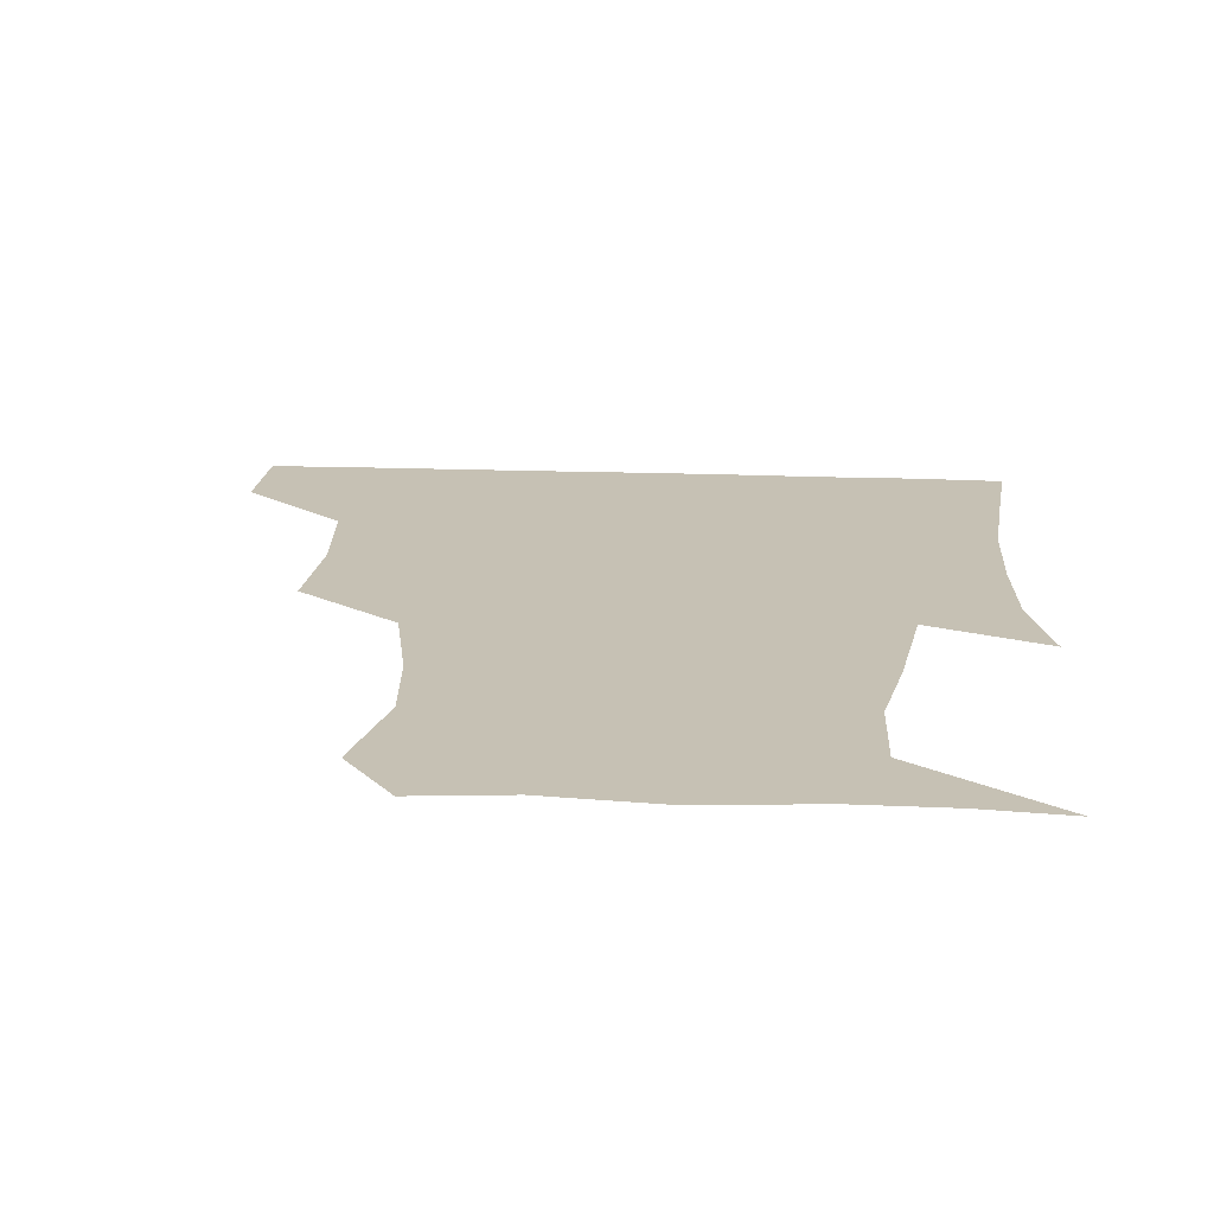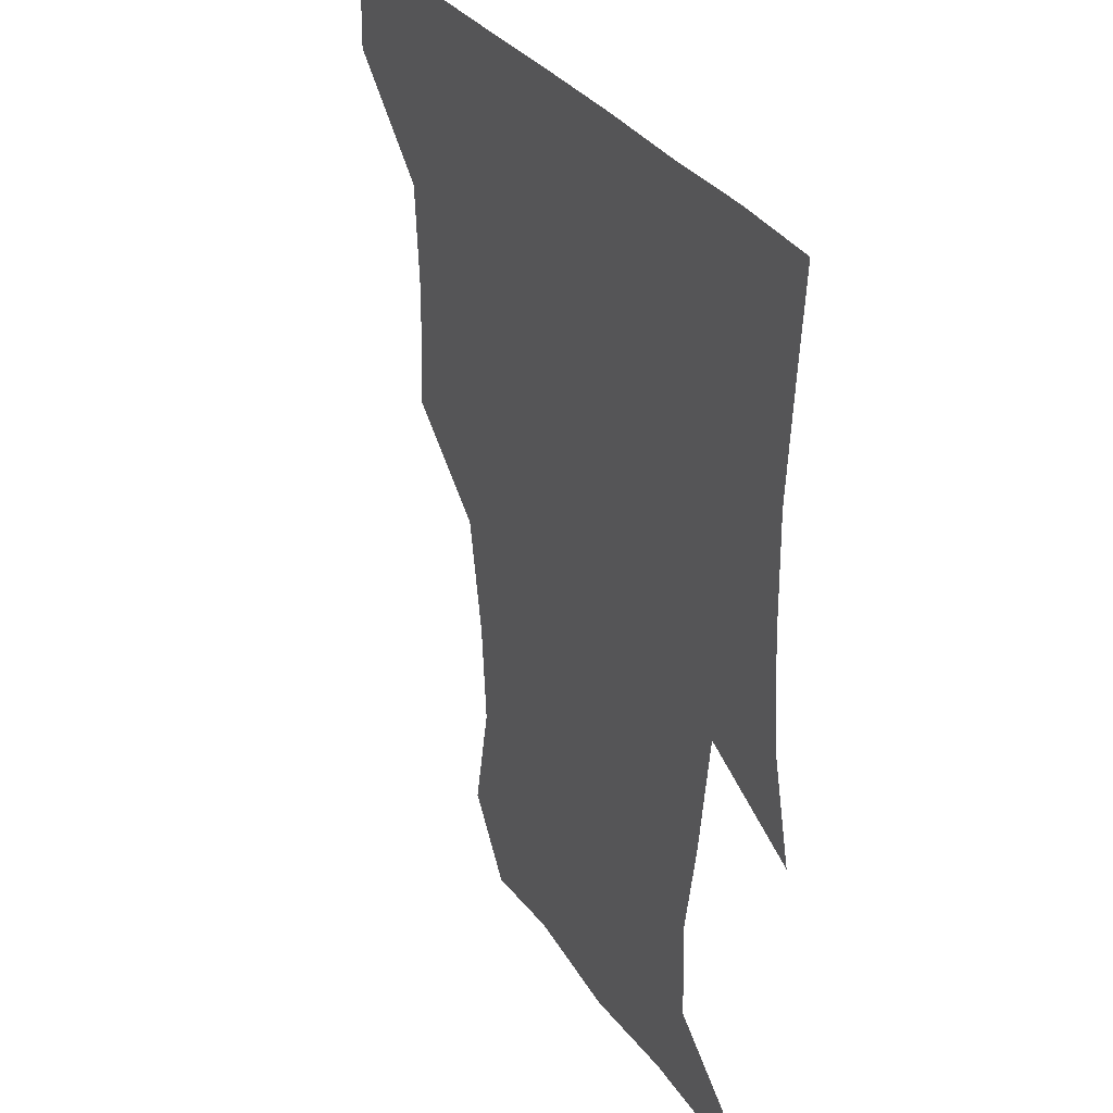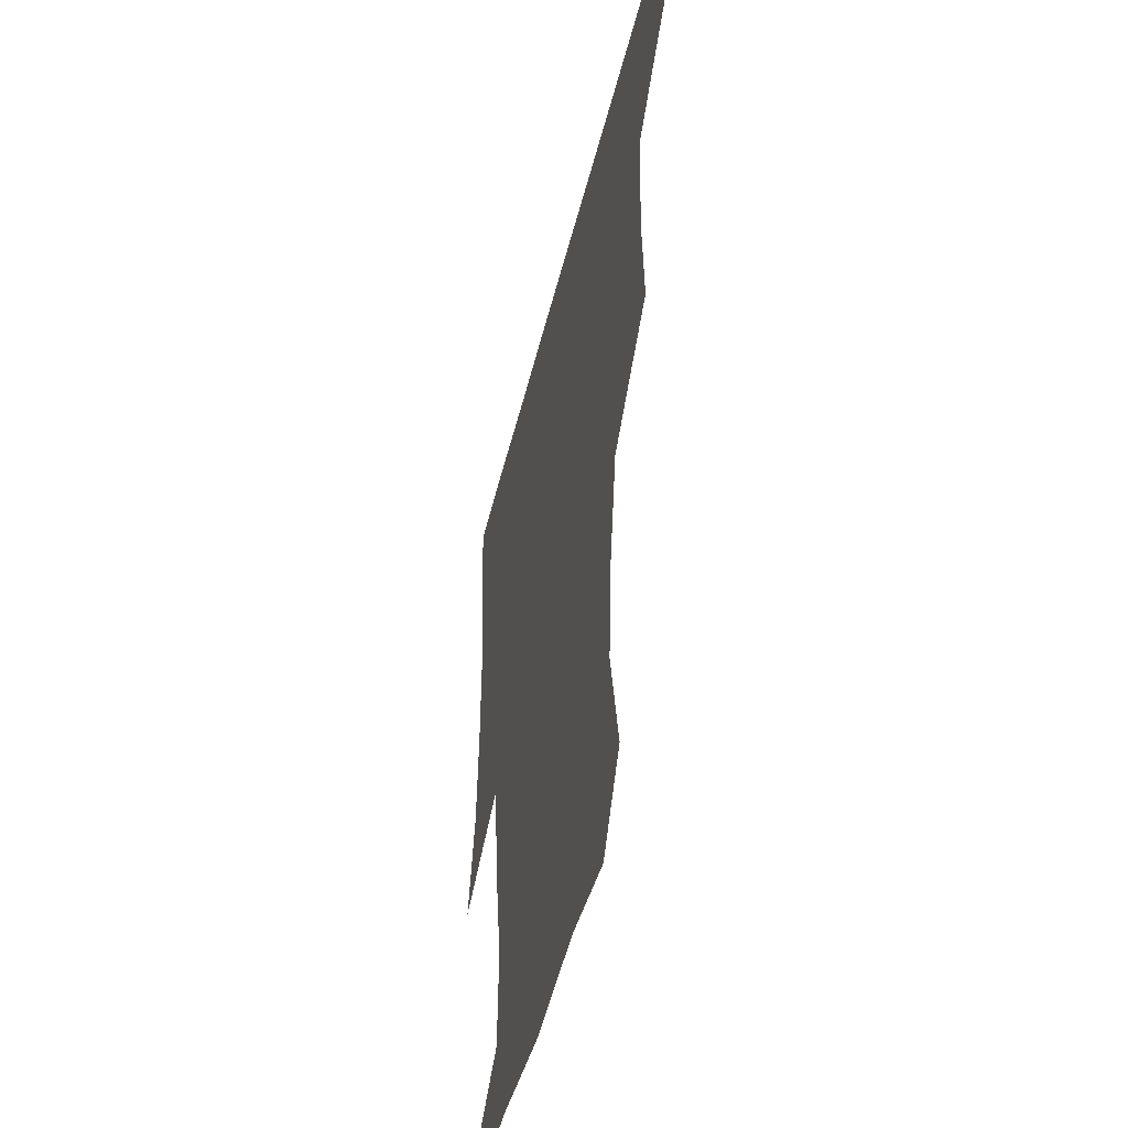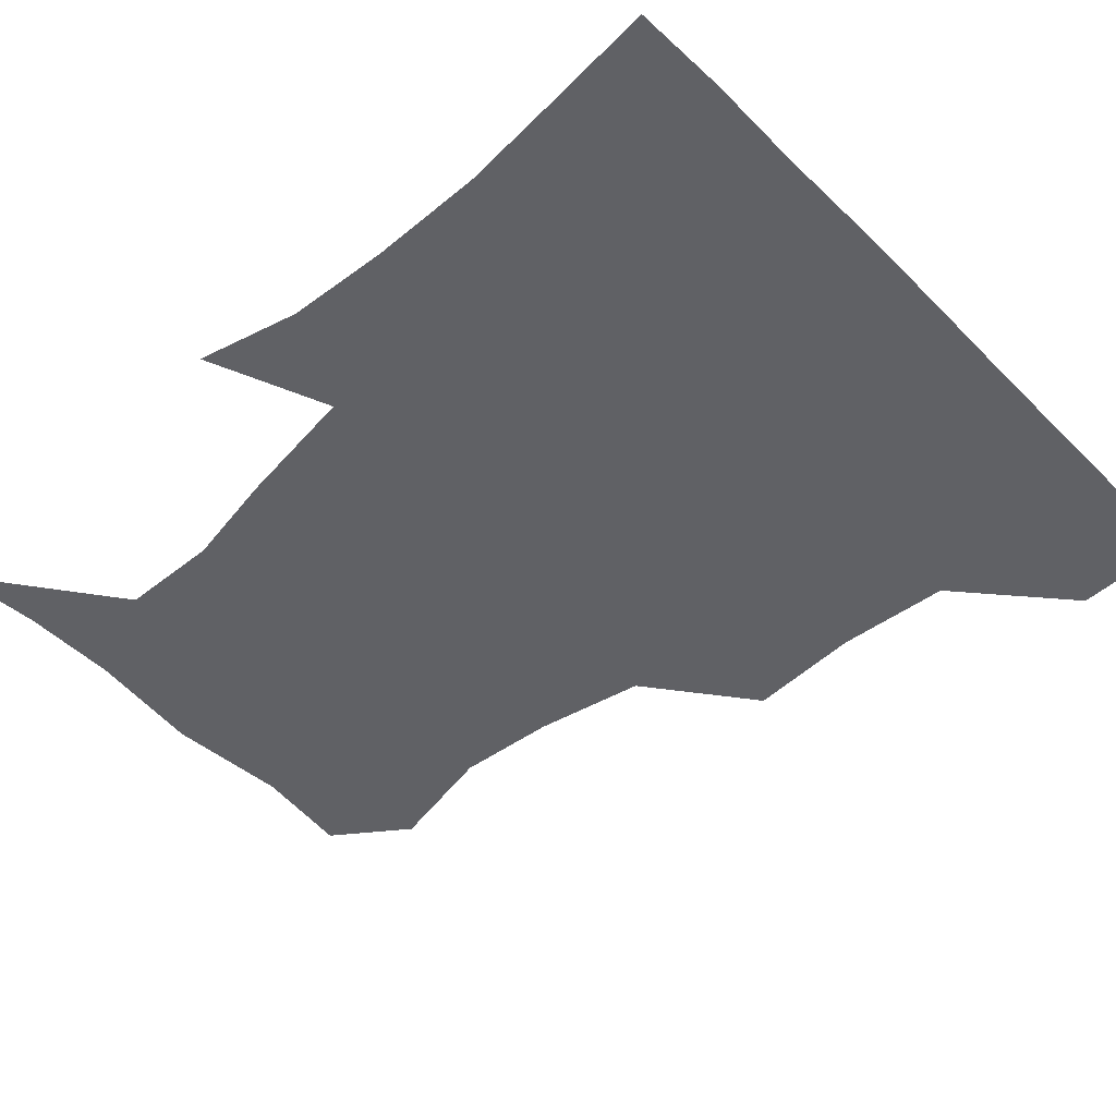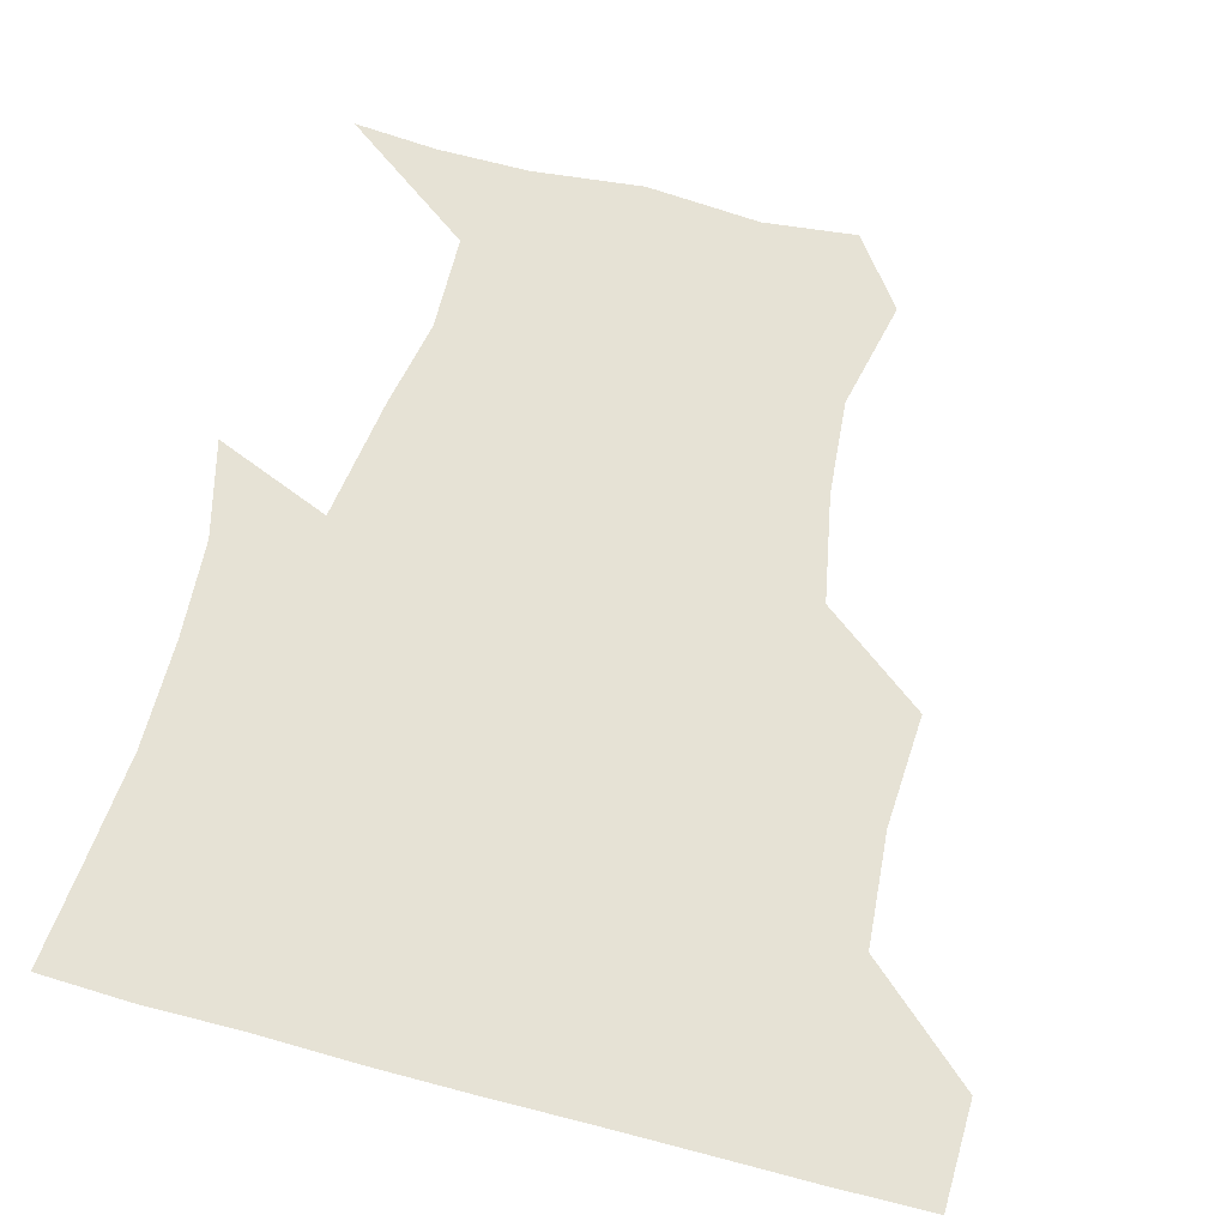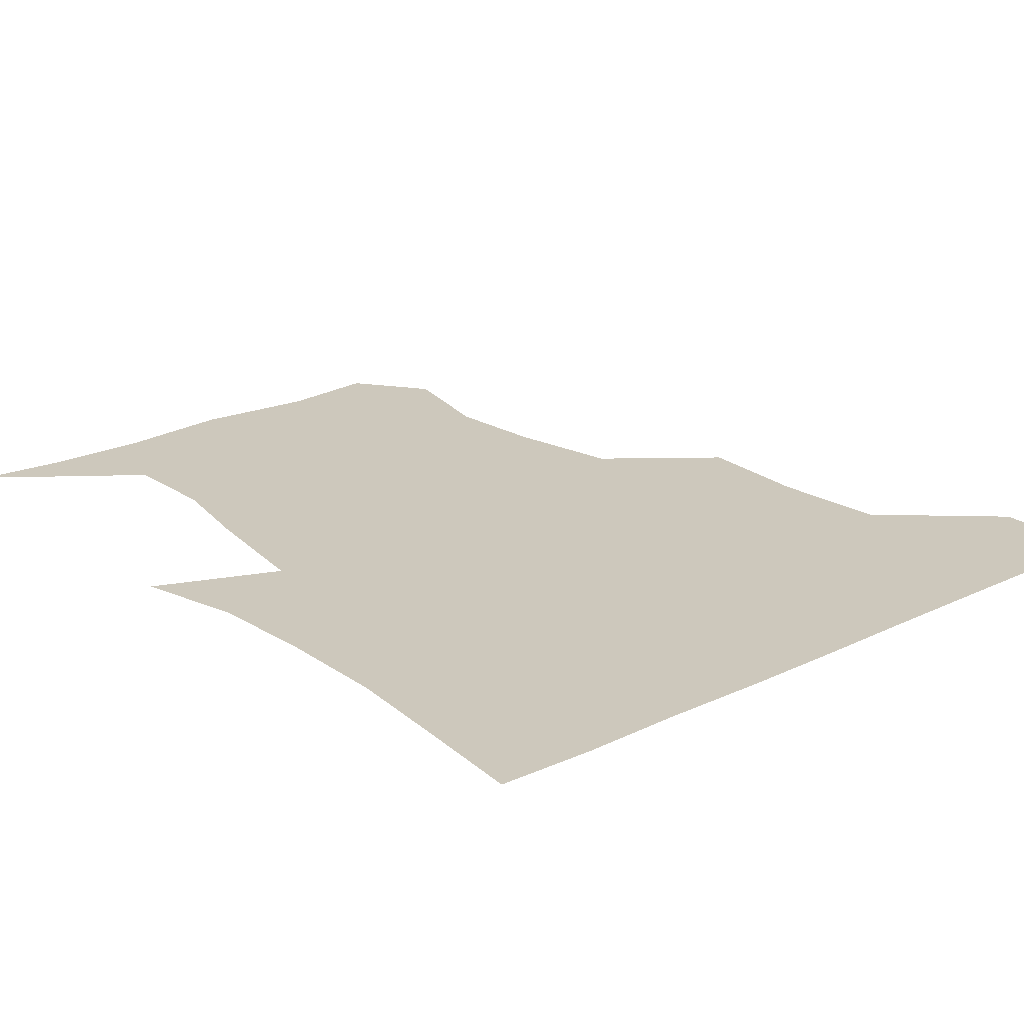
<metadata>
{"format":"obj","ext":"obj","renderer":"f3d","projection":"perspective","resolution":1024,"background":"white","views":[{"elev":18.5,"azim":4.4,"up":"+Z"},{"elev":31.1,"azim":62.6,"up":"+Y"},{"elev":-47.4,"azim":-103.5,"up":"+Y"},{"elev":-49.6,"azim":132.8,"up":"+Z"},{"elev":63.9,"azim":-164.9,"up":"+Z"},{"elev":22.2,"azim":140.3,"up":"+Z"}]}
</metadata>
<code>
v 450.8 389.4 0
v 451.5 420.6 0
v 484.9 290.7 0
v 486.9 325.2 0
v 484.1 359.6 0
v 482.6 391.3 0
v 481.6 421.1 0
v 518.9 167.5 0
v 526.3 201.7 0
v 523.8 231.6 0
v 517.2 265.3 0
v 515 300.6 0
v 514.6 332.9 0
v 513.1 362.3 0
v 512 391.5 0
v 511.5 421.2 0
v 535 145.2 0
v 547.6 183.4 0
v 548 210.9 0
v 547 244.3 0
v 544 273.1 0
v 544.3 305.8 0
v 543.5 335.1 0
v 543.1 363.6 0
v 542 391.8 0
v 541.2 421.3 0
v 563.9 148.3 0
v 573 185.4 0
v 574.8 215.8 0
v 573.4 245 0
v 572.1 274.3 0
v 572 306.5 0
v 572.1 334.8 0
v 572.3 363.8 0
v 572.2 391.8 0
v 570.8 421.6 0
v 599.8 144.9 0
v 598.9 184.3 0
v 601.2 214.8 0
v 599.9 247.7 0
v 600.6 279.2 0
v 600.5 307.4 0
v 601.3 335.9 0
v 601.4 364.4 0
v 601.8 391.9 0
v 600.3 421.7 0
v 634.6 148.4 0
v 625.5 179.2 0
v 625.1 215.9 0
v 627.5 245.2 0
v 629.5 276 0
v 628.1 305.1 0
v 628.3 337.3 0
v 629.9 364.1 0
v 630.9 392.6 0
v 631.2 421.1 0
v 663.5 148.1 0
v 647.4 177.6 0
v 646.6 207.6 0
v 651.9 236.2 0
v 657.3 274.8 0
v 654.3 304.8 0
v 654.9 333.9 0
v 657.7 362.2 0
v 659.5 392.9 0
v 661 421.4 0
v 690.2 145.5 0
v 694 259.5 0
v 686.4 290.4 0
v 684.3 321.5 0
v 684 355.6 0
v 686.8 389.5 0
v 689.6 420.3 0
v 691 451 0
f 5 6 1
f 1 6 2
f 6 7 2
f 11 12 3
f 3 12 4
f 12 13 4
f 4 13 5
f 13 14 5
f 5 14 6
f 14 15 6
f 6 15 7
f 15 16 7
f 17 18 8
f 8 18 9
f 18 19 9
f 9 19 10
f 19 20 10
f 10 20 11
f 20 21 11
f 11 21 12
f 21 22 12
f 12 22 13
f 22 23 13
f 13 23 14
f 23 24 14
f 14 24 15
f 24 25 15
f 15 25 16
f 25 26 16
f 17 27 18
f 27 28 18
f 18 28 19
f 28 29 19
f 19 29 20
f 29 30 20
f 20 30 21
f 30 31 21
f 21 31 22
f 31 32 22
f 22 32 23
f 32 33 23
f 23 33 24
f 33 34 24
f 24 34 25
f 34 35 25
f 25 35 26
f 35 36 26
f 27 37 28
f 37 38 28
f 28 38 29
f 38 39 29
f 29 39 30
f 39 40 30
f 30 40 31
f 40 41 31
f 31 41 32
f 41 42 32
f 32 42 33
f 42 43 33
f 33 43 34
f 43 44 34
f 34 44 35
f 44 45 35
f 35 45 36
f 45 46 36
f 37 47 38
f 47 48 38
f 38 48 39
f 48 49 39
f 39 49 40
f 49 50 40
f 40 50 41
f 50 51 41
f 41 51 42
f 51 52 42
f 42 52 43
f 52 53 43
f 43 53 44
f 53 54 44
f 44 54 45
f 54 55 45
f 45 55 46
f 55 56 46
f 47 57 48
f 57 58 48
f 48 58 49
f 58 59 49
f 49 59 50
f 59 60 50
f 50 60 51
f 60 61 51
f 51 61 52
f 61 62 52
f 52 62 53
f 62 63 53
f 53 63 54
f 63 64 54
f 54 64 55
f 64 65 55
f 55 65 56
f 65 66 56
f 57 67 58
f 61 68 62
f 68 69 62
f 62 69 63
f 69 70 63
f 63 70 64
f 70 71 64
f 64 71 65
f 71 72 65
f 65 72 66
f 72 73 66

</code>
